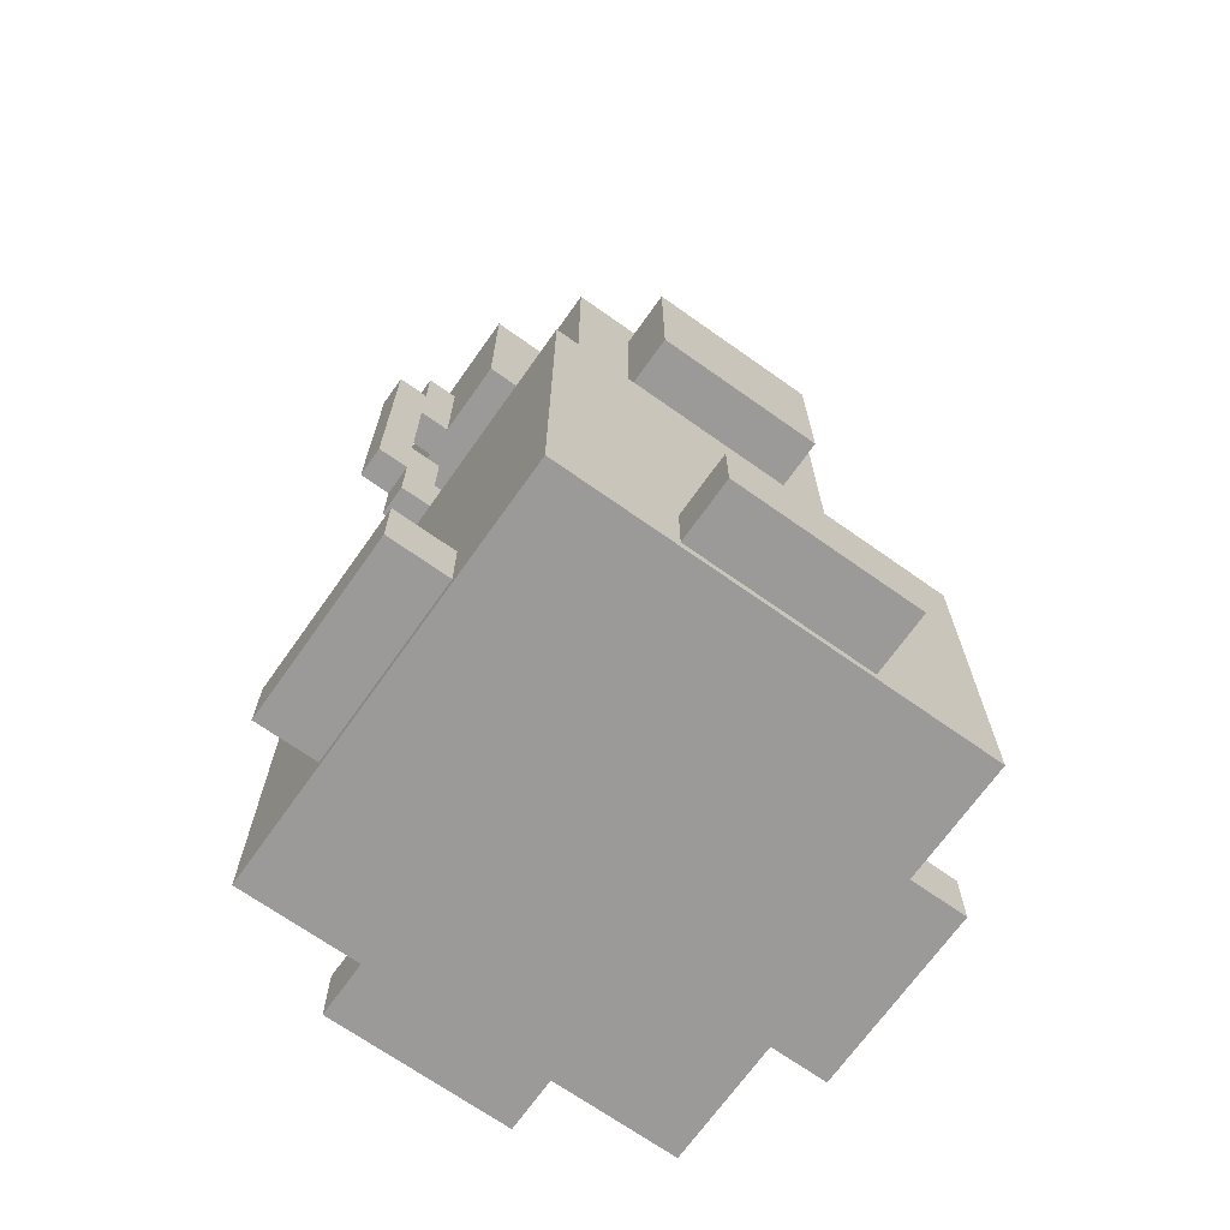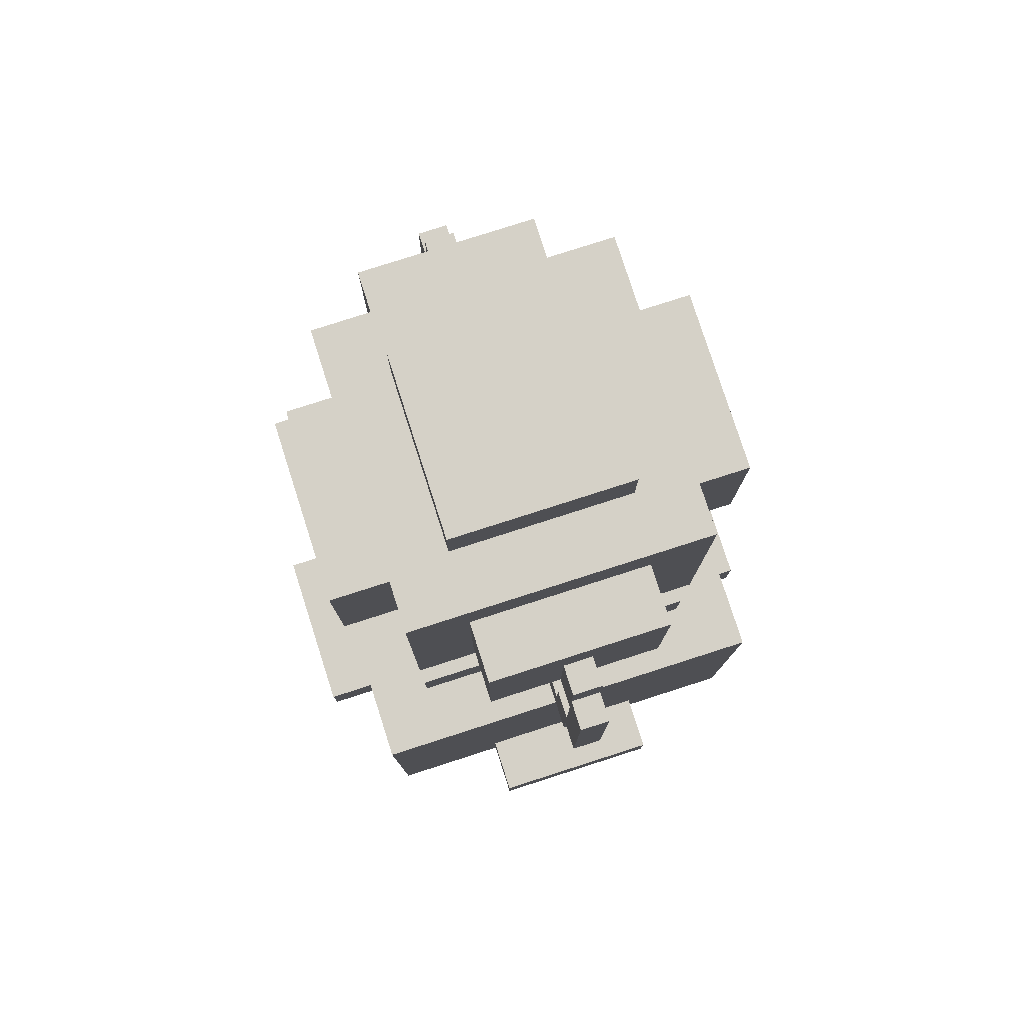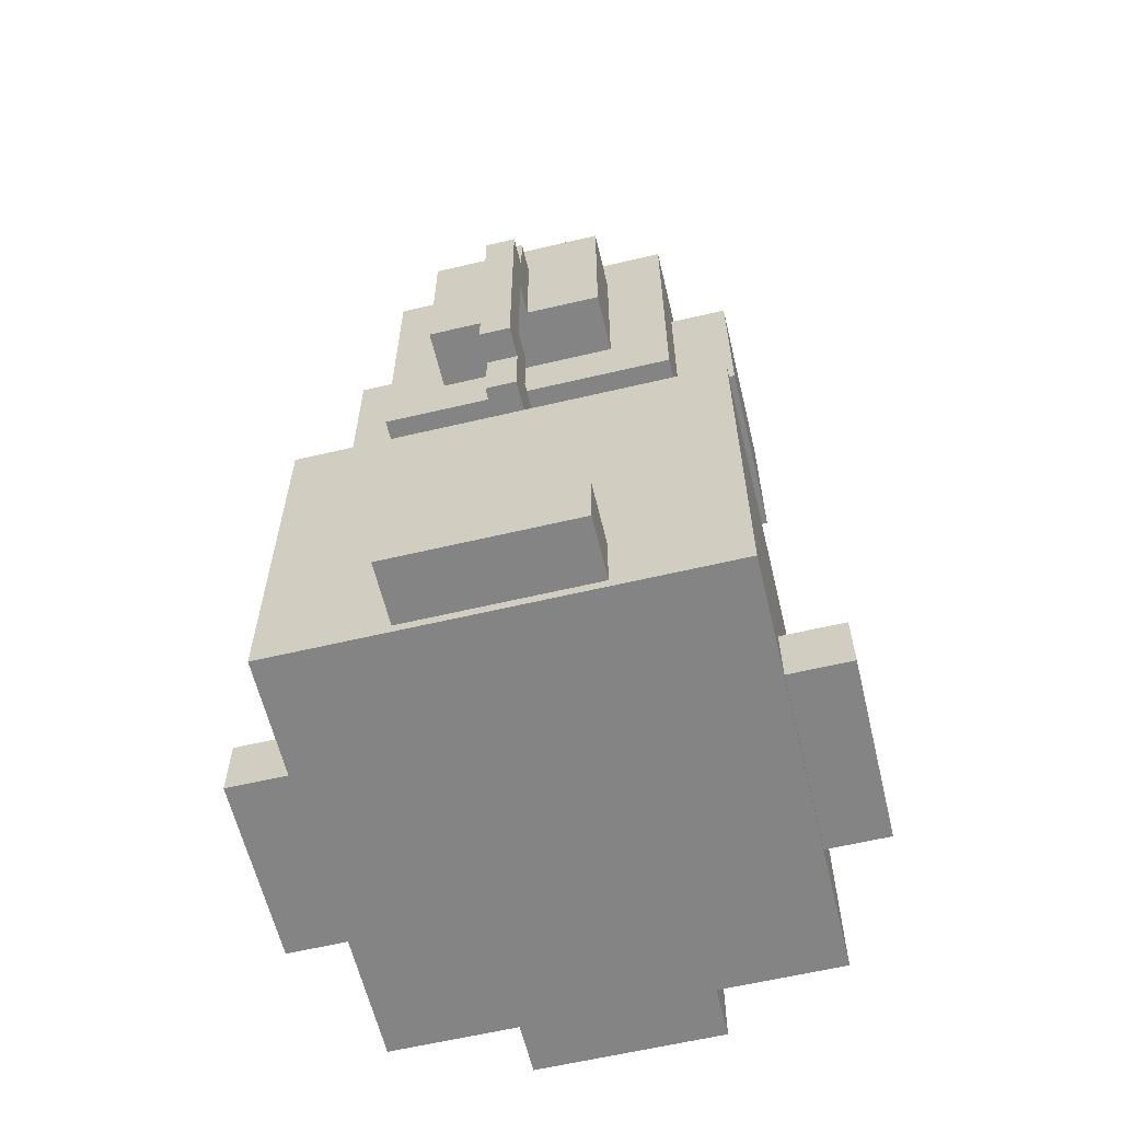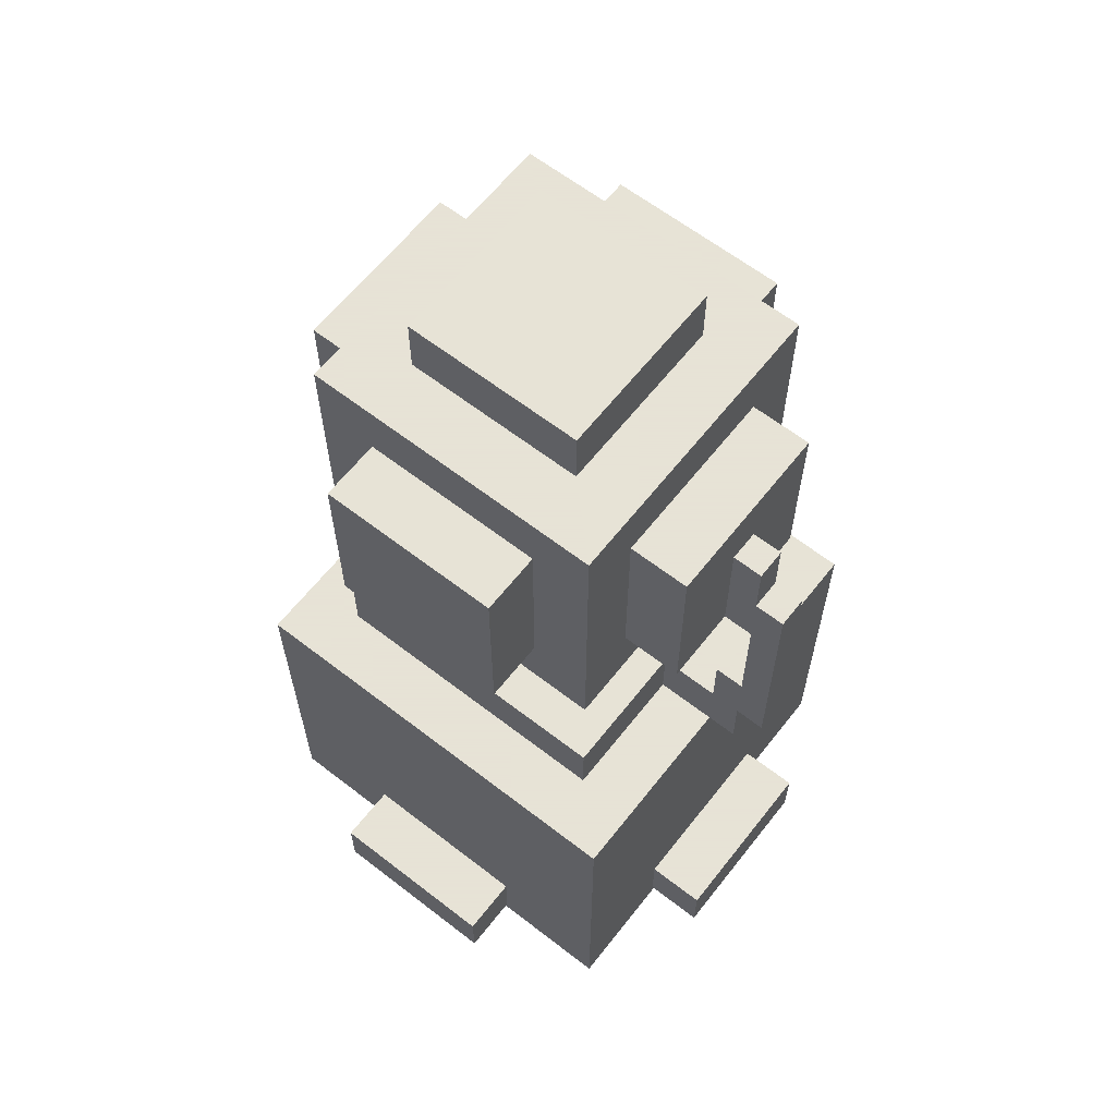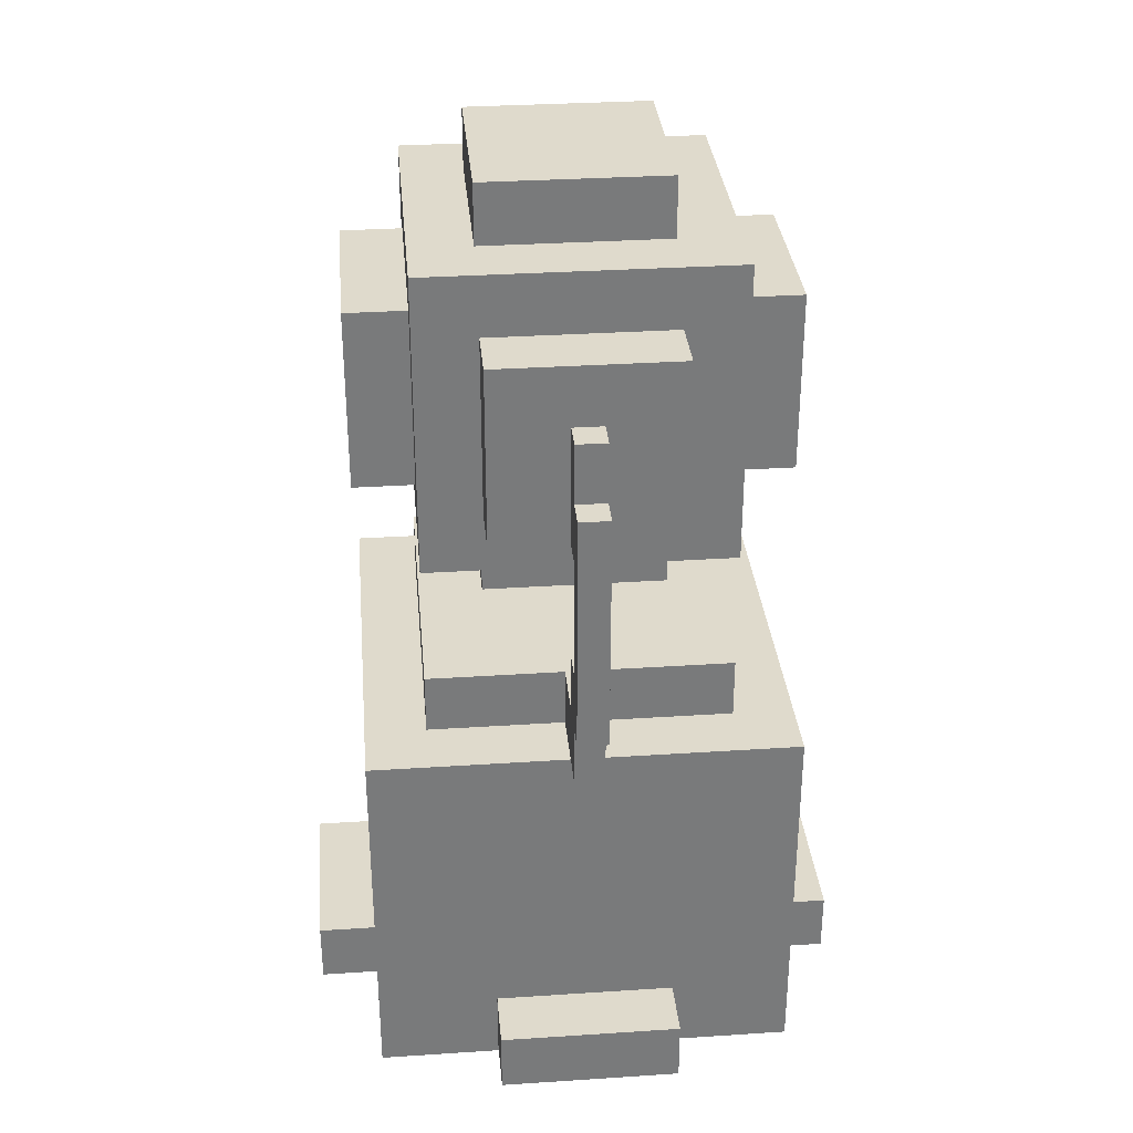
<metadata>
{"format":"obj","ext":"obj","renderer":"f3d","projection":"perspective","resolution":1024,"background":"white","views":[{"elev":-69.5,"azim":-35.3,"up":"+Z"},{"elev":79.1,"azim":72.2,"up":"+Z"},{"elev":-61.4,"azim":-76.5,"up":"+Z"},{"elev":62.8,"azim":38.1,"up":"+Z"},{"elev":32.4,"azim":-95.2,"up":"+Z"}]}
</metadata>
<code>
g MusicalBox_mesh
v 0.4375 0.4375 0.775
v -0.4375 0.4375 -0
v 0.4375 0.4375 -0
v -0.4375 0.4375 0.775
v 0.4375 -0.4375 0.775
v -0.4375 -0.4375 -0
v -0.4375 -0.4375 0.775
v 0.4375 -0.4375 -0
v 0.4375 -0.4375 0.775
v 0.4375 0.4375 -0
v 0.4375 -0.4375 -0
v 0.4375 0.4375 0.775
v -0.4375 -0.4375 0.775
v 0.4375 0.4375 0.775
v 0.4375 -0.4375 0.775
v -0.4375 0.4375 0.775
v -0.4375 -0.4375 -0
v -0.4375 0.4375 0.775
v -0.4375 -0.4375 0.775
v -0.4375 0.4375 -0
v 0.3125 0.3125 0.9
v -0.3125 0.3125 0.775
v 0.3125 0.3125 0.775
v -0.3125 0.3125 0.9
v 0.3125 -0.3125 0.9
v -0.3125 -0.3125 0.775
v -0.3125 -0.3125 0.9
v 0.3125 -0.3125 0.775
v 0.3125 -0.3125 0.9
v 0.3125 0.3125 0.775
v 0.3125 -0.3125 0.775
v 0.3125 0.3125 0.9
v -0.3125 -0.3125 0.9
v 0.3125 0.3125 0.9
v 0.3125 -0.3125 0.9
v -0.3125 0.3125 0.9
v -0.3125 -0.3125 0.775
v -0.3125 0.3125 0.9
v -0.3125 -0.3125 0.9
v -0.3125 0.3125 0.775
v 0.5625 0.1875 0.15
v -0.5625 0.1875 0.02106
v 0.5625 0.1875 0.02106
v -0.5625 0.1875 0.15
v 0.5625 -0.1875 0.15
v -0.5625 -0.1875 0.02106
v -0.5625 -0.1875 0.15
v 0.5625 -0.1875 0.02106
v 0.5625 -0.1875 0.15
v 0.5625 0.1875 0.02106
v 0.5625 -0.1875 0.02106
v 0.5625 0.1875 0.15
v -0.5625 -0.1875 0.15
v 0.5625 0.1875 0.15
v 0.5625 -0.1875 0.15
v -0.5625 0.1875 0.15
v -0.5625 -0.1875 0.02106
v -0.5625 0.1875 0.15
v -0.5625 -0.1875 0.15
v -0.5625 0.1875 0.02106
v 0.1875 0.5625 0.15
v -0.1875 0.5625 0.02106
v 0.1875 0.5625 0.02106
v -0.1875 0.5625 0.15
v 0.1875 -0.5625 0.15
v -0.1875 -0.5625 0.02106
v -0.1875 -0.5625 0.15
v 0.1875 -0.5625 0.02106
v 0.1875 -0.5625 0.15
v 0.1875 0.5625 0.02106
v 0.1875 -0.5625 0.02106
v 0.1875 0.5625 0.15
v -0.1875 -0.5625 0.15
v 0.1875 0.5625 0.15
v 0.1875 -0.5625 0.15
v -0.1875 0.5625 0.15
v -0.1875 -0.5625 0.02106
v -0.1875 0.5625 0.15
v -0.1875 -0.5625 0.15
v -0.1875 0.5625 0.02106
v 0.1875 0.1875 1.9
v -0.1875 0.1875 1.025
v 0.1875 0.1875 1.025
v -0.1875 0.1875 1.9
v 0.1875 -0.1875 1.9
v -0.1875 -0.1875 1.025
v -0.1875 -0.1875 1.9
v 0.1875 -0.1875 1.025
v 0.1875 -0.1875 1.025
v -0.1875 0.1875 1.025
v -0.1875 -0.1875 1.025
v 0.1875 0.1875 1.025
v 0.1875 -0.1875 1.9
v 0.1875 0.1875 1.025
v 0.1875 -0.1875 1.025
v 0.1875 0.1875 1.9
v -0.1875 -0.1875 1.9
v 0.1875 0.1875 1.9
v 0.1875 -0.1875 1.9
v -0.1875 0.1875 1.9
v -0.1875 -0.1875 1.025
v -0.1875 0.1875 1.9
v -0.1875 -0.1875 1.9
v -0.1875 0.1875 1.025
v 0.4375 0.1875 1.65
v -0.4375 0.1875 1.275
v 0.4375 0.1875 1.275
v -0.4375 0.1875 1.65
v 0.4375 -0.1875 1.65
v -0.4375 -0.1875 1.275
v -0.4375 -0.1875 1.65
v 0.4375 -0.1875 1.275
v 0.4375 -0.1875 1.275
v -0.4375 0.1875 1.275
v -0.4375 -0.1875 1.275
v 0.4375 0.1875 1.275
v 0.4375 -0.1875 1.65
v 0.4375 0.1875 1.275
v 0.4375 -0.1875 1.275
v 0.4375 0.1875 1.65
v -0.4375 -0.1875 1.65
v 0.4375 0.1875 1.65
v 0.4375 -0.1875 1.65
v -0.4375 0.1875 1.65
v -0.4375 -0.1875 1.275
v -0.4375 0.1875 1.65
v -0.4375 -0.1875 1.65
v -0.4375 0.1875 1.275
v -0.1875 0.4375 1.65
v -0.1875 -0.4375 1.275
v -0.1875 0.4375 1.275
v -0.1875 -0.4375 1.65
v 0.1875 0.4375 1.65
v 0.1875 -0.4375 1.275
v 0.1875 -0.4375 1.65
v 0.1875 0.4375 1.275
v 0.1875 0.4375 1.275
v -0.1875 -0.4375 1.275
v 0.1875 -0.4375 1.275
v -0.1875 0.4375 1.275
v 0.1875 0.4375 1.65
v -0.1875 0.4375 1.275
v 0.1875 0.4375 1.275
v -0.1875 0.4375 1.65
v 0.1875 -0.4375 1.65
v -0.1875 0.4375 1.65
v 0.1875 0.4375 1.65
v -0.1875 -0.4375 1.65
v 0.1875 -0.4375 1.275
v -0.1875 -0.4375 1.65
v 0.1875 -0.4375 1.65
v -0.1875 -0.4375 1.275
v -0.3125 0.3125 1.775
v -0.3125 -0.3125 1.15
v -0.3125 0.3125 1.15
v -0.3125 -0.3125 1.775
v 0.3125 0.3125 1.775
v 0.3125 -0.3125 1.15
v 0.3125 -0.3125 1.775
v 0.3125 0.3125 1.15
v 0.3125 0.3125 1.15
v -0.3125 -0.3125 1.15
v 0.3125 -0.3125 1.15
v -0.3125 0.3125 1.15
v 0.3125 0.3125 1.775
v -0.3125 0.3125 1.15
v 0.3125 0.3125 1.15
v -0.3125 0.3125 1.775
v 0.3125 -0.3125 1.775
v -0.3125 0.3125 1.775
v 0.3125 0.3125 1.775
v -0.3125 -0.3125 1.775
v 0.3125 -0.3125 1.15
v -0.3125 -0.3125 1.775
v 0.3125 -0.3125 1.775
v -0.3125 -0.3125 1.15
v -0.4375 0.03125 1.525
v -0.5 -0.03125 1.525
v -0.5 0.03125 1.525
v -0.4375 -0.03125 1.525
v -0.5 -0.03125 0.775
v -0.5 -0.03125 0.9
v -0.4375 -0.03125 0.9
v -0.4375 -0.03125 1.025
v -0.5 -0.03125 1.025
v -0.3125 -0.03125 0.775
v -0.3125 -0.03125 0.9
v -0.5625 -0.03125 0.9
v -0.5 -0.03125 1.275
v -0.5625 -0.03125 1.4
v -0.5 -0.03125 1.4
v -0.4375 -0.03125 1.275
v -0.4375 -0.03125 1.525
v -0.5 -0.03125 1.525
v -0.3125 -0.03125 0.9
v -0.3125 0.03125 0.775
v -0.3125 -0.03125 0.775
v -0.3125 0.03125 0.9
v -0.5 0.03125 0.775
v -0.4375 0.03125 0.9
v -0.5 0.03125 0.9
v -0.5 0.03125 1.025
v -0.4375 0.03125 1.025
v -0.3125 0.03125 0.9
v -0.3125 0.03125 0.775
v -0.5625 0.03125 0.9
v -0.5625 0.03125 1.4
v -0.5 0.03125 1.275
v -0.5 0.03125 1.4
v -0.4375 0.03125 1.275
v -0.5 0.03125 1.525
v -0.4375 0.03125 1.525
v -0.5 0.03125 0.9
v -0.5 -0.03125 0.775
v -0.5 0.03125 0.775
v -0.5 -0.03125 0.9
v 0.5 0.03125 1.525
v 0.4375 -0.03125 1.525
v 0.4375 0.03125 1.525
v 0.5 -0.03125 1.525
v 0.5 -0.03125 0.775
v 0.4375 -0.03125 0.9
v 0.5 -0.03125 0.9
v 0.5 -0.03125 1.025
v 0.4375 -0.03125 1.025
v 0.3125 -0.03125 0.9
v 0.3125 -0.03125 0.775
v 0.5625 -0.03125 0.9
v 0.5625 -0.03125 1.4
v 0.5 -0.03125 1.275
v 0.5 -0.03125 1.4
v 0.4375 -0.03125 1.275
v 0.5 -0.03125 1.525
v 0.4375 -0.03125 1.525
v 0.5 -0.03125 0.9
v 0.5 0.03125 0.775
v 0.5 -0.03125 0.775
v 0.5 0.03125 0.9
v 0.5 0.03125 0.775
v 0.5 0.03125 0.9
v 0.4375 0.03125 0.9
v 0.4375 0.03125 1.025
v 0.5 0.03125 1.025
v 0.3125 0.03125 0.775
v 0.3125 0.03125 0.9
v 0.5625 0.03125 0.9
v 0.5 0.03125 1.275
v 0.5625 0.03125 1.4
v 0.5 0.03125 1.4
v 0.4375 0.03125 1.275
v 0.4375 0.03125 1.525
v 0.5 0.03125 1.525
v 0.3125 0.03125 0.9
v 0.3125 -0.03125 0.775
v 0.3125 0.03125 0.775
v 0.3125 -0.03125 0.9
v -0.4375 -0.03125 1.275
v -0.4375 0.03125 1.525
v -0.4375 0.03125 1.275
v -0.4375 -0.03125 1.525
v -0.5 0.03125 1.4
v -0.5 -0.03125 1.525
v -0.5 -0.03125 1.4
v -0.5 0.03125 1.525
v 0.5 -0.03125 1.4
v 0.5 0.03125 1.525
v 0.5 0.03125 1.4
v 0.5 -0.03125 1.525
v 0.4375 0.03125 1.275
v 0.4375 -0.03125 1.525
v 0.4375 -0.03125 1.275
v 0.4375 0.03125 1.525
v -0.4375 -0.03125 0.9
v -0.4375 0.03125 1.025
v -0.4375 0.03125 0.9
v -0.4375 -0.03125 1.025
v 0.4375 0.03125 0.9
v 0.4375 -0.03125 1.025
v 0.4375 -0.03125 0.9
v 0.4375 0.03125 1.025
v -0.3125 0.03125 0.775
v -0.5 -0.03125 0.775
v -0.3125 -0.03125 0.775
v -0.5 0.03125 0.775
v -0.3125 -0.03125 0.9
v -0.4375 0.03125 0.9
v -0.3125 0.03125 0.9
v -0.4375 -0.03125 0.9
v 0.3125 -0.03125 0.775
v 0.5 0.03125 0.775
v 0.3125 0.03125 0.775
v 0.5 -0.03125 0.775
v 0.3125 0.03125 0.9
v 0.4375 -0.03125 0.9
v 0.3125 -0.03125 0.9
v 0.4375 0.03125 0.9
v -0.5625 -0.03125 1.4
v -0.5 0.03125 1.4
v -0.5 -0.03125 1.4
v -0.5625 0.03125 1.4
v -0.5625 0.03125 0.9
v -0.5 -0.03125 0.9
v -0.5 0.03125 0.9
v -0.5625 -0.03125 0.9
v -0.5625 -0.03125 0.9
v -0.5625 0.03125 1.4
v -0.5625 -0.03125 1.4
v -0.5625 0.03125 0.9
v -0.5 0.03125 1.275
v -0.5 -0.03125 1.025
v -0.5 -0.03125 1.275
v -0.5 0.03125 1.025
v -0.5 -0.03125 1.275
v -0.4375 0.03125 1.275
v -0.5 0.03125 1.275
v -0.4375 -0.03125 1.275
v -0.4375 0.03125 1.025
v -0.5 -0.03125 1.025
v -0.5 0.03125 1.025
v -0.4375 -0.03125 1.025
v 0.5625 0.03125 1.4
v 0.5 -0.03125 1.4
v 0.5 0.03125 1.4
v 0.5625 -0.03125 1.4
v 0.5625 -0.03125 0.9
v 0.5 0.03125 0.9
v 0.5 -0.03125 0.9
v 0.5625 0.03125 0.9
v 0.5625 0.03125 1.4
v 0.5625 -0.03125 0.9
v 0.5625 -0.03125 1.4
v 0.5625 0.03125 0.9
v 0.5 -0.03125 1.275
v 0.4375 0.03125 1.275
v 0.4375 -0.03125 1.275
v 0.5 0.03125 1.275
v 0.5 -0.03125 1.025
v 0.4375 0.03125 1.025
v 0.5 0.03125 1.025
v 0.4375 -0.03125 1.025
v 0.5 -0.03125 1.275
v 0.5 0.03125 1.025
v 0.5 0.03125 1.275
v 0.5 -0.03125 1.025
v 0.4375 -0.4375 -0
v 0.4375 0.4375 -0
v -0.4375 -0.4375 -0
v -0.4375 0.4375 -0
v 0.5625 -0.1875 0.02106
v 0.5625 0.1875 0.02106
v -0.5625 -0.1875 0.02106
v -0.5625 0.1875 0.02106
v 0.1875 -0.5625 0.02106
v 0.1875 0.5625 0.02106
v -0.1875 -0.5625 0.02106
v -0.1875 0.5625 0.02106
f -354 -355 -356
f -353 -356 -355
f -350 -351 -352
f -349 -352 -351
f -346 -347 -348
f -345 -348 -347
f -342 -343 -344
f -341 -344 -343
f -338 -339 -340
f -337 -340 -339
f -334 -335 -336
f -333 -336 -335
f -330 -331 -332
f -329 -332 -331
f -326 -327 -328
f -325 -328 -327
f -322 -323 -324
f -321 -324 -323
f -318 -319 -320
f -317 -320 -319
f -314 -315 -316
f -313 -316 -315
f -310 -311 -312
f -309 -312 -311
f -306 -307 -308
f -305 -308 -307
f -302 -303 -304
f -301 -304 -303
f -298 -299 -300
f -297 -300 -299
f -294 -295 -296
f -293 -296 -295
f -290 -291 -292
f -289 -292 -291
f -286 -287 -288
f -285 -288 -287
f -282 -283 -284
f -281 -284 -283
f -278 -279 -280
f -277 -280 -279
f -274 -275 -276
f -273 -276 -275
f -270 -271 -272
f -269 -272 -271
f -266 -267 -268
f -265 -268 -267
f -262 -263 -264
f -261 -264 -263
f -258 -259 -260
f -257 -260 -259
f -254 -255 -256
f -253 -256 -255
f -250 -251 -252
f -249 -252 -251
f -246 -247 -248
f -245 -248 -247
f -242 -243 -244
f -241 -244 -243
f -238 -239 -240
f -237 -240 -239
f -234 -235 -236
f -233 -236 -235
f -230 -231 -232
f -229 -232 -231
f -226 -227 -228
f -225 -228 -227
f -222 -223 -224
f -221 -224 -223
f -218 -219 -220
f -217 -220 -219
f -214 -215 -216
f -213 -216 -215
f -210 -211 -212
f -209 -212 -211
f -206 -207 -208
f -205 -208 -207
f -202 -203 -204
f -201 -204 -203
f -198 -199 -200
f -197 -200 -199
f -194 -195 -196
f -193 -196 -195
f -190 -191 -192
f -189 -192 -191
f -186 -187 -188
f -185 -188 -187
f -182 -183 -184
f -181 -184 -183
f -178 -179 -180
f -177 -180 -179
f -174 -175 -176
f -174 -173 -175
f -172 -175 -173
f -176 -171 -174
f -170 -174 -171
f -172 -169 -175
f -172 -168 -169
f -167 -169 -168
f -166 -167 -168
f -166 -168 -165
f -165 -164 -166
f -163 -166 -164
f -160 -161 -162
f -159 -162 -161
f -156 -157 -158
f -156 -155 -157
f -154 -157 -155
f -157 -153 -158
f -152 -158 -153
f -156 -151 -155
f -151 -150 -155
f -149 -155 -150
f -149 -150 -148
f -148 -147 -149
f -148 -146 -147
f -145 -147 -146
f -142 -143 -144
f -141 -144 -143
f -138 -139 -140
f -137 -140 -139
f -134 -135 -136
f -134 -133 -135
f -132 -135 -133
f -135 -131 -136
f -130 -136 -131
f -134 -129 -133
f -129 -128 -133
f -127 -133 -128
f -127 -128 -126
f -126 -125 -127
f -126 -124 -125
f -123 -125 -124
f -120 -121 -122
f -119 -122 -121
f -116 -117 -118
f -116 -115 -117
f -114 -117 -115
f -118 -113 -116
f -112 -116 -113
f -114 -111 -117
f -114 -110 -111
f -109 -111 -110
f -108 -109 -110
f -108 -110 -107
f -107 -106 -108
f -105 -108 -106
f -102 -103 -104
f -101 -104 -103
f -98 -99 -100
f -97 -100 -99
f -94 -95 -96
f -93 -96 -95
f -90 -91 -92
f -89 -92 -91
f -86 -87 -88
f -85 -88 -87
f -82 -83 -84
f -81 -84 -83
f -78 -79 -80
f -77 -80 -79
f -74 -75 -76
f -73 -76 -75
f -70 -71 -72
f -69 -72 -71
f -66 -67 -68
f -65 -68 -67
f -62 -63 -64
f -61 -64 -63
f -58 -59 -60
f -57 -60 -59
f -54 -55 -56
f -53 -56 -55
f -50 -51 -52
f -49 -52 -51
f -46 -47 -48
f -45 -48 -47
f -42 -43 -44
f -41 -44 -43
f -38 -39 -40
f -37 -40 -39
f -34 -35 -36
f -33 -36 -35
f -30 -31 -32
f -29 -32 -31
f -26 -27 -28
f -25 -28 -27
f -22 -23 -24
f -21 -24 -23
f -18 -19 -20
f -17 -20 -19
f -14 -15 -16
f -13 -16 -15
f -10 -11 -12
f -11 -10 -9
f -6 -7 -8
f -7 -6 -5
f -2 -3 -4
f -3 -2 -1

</code>
